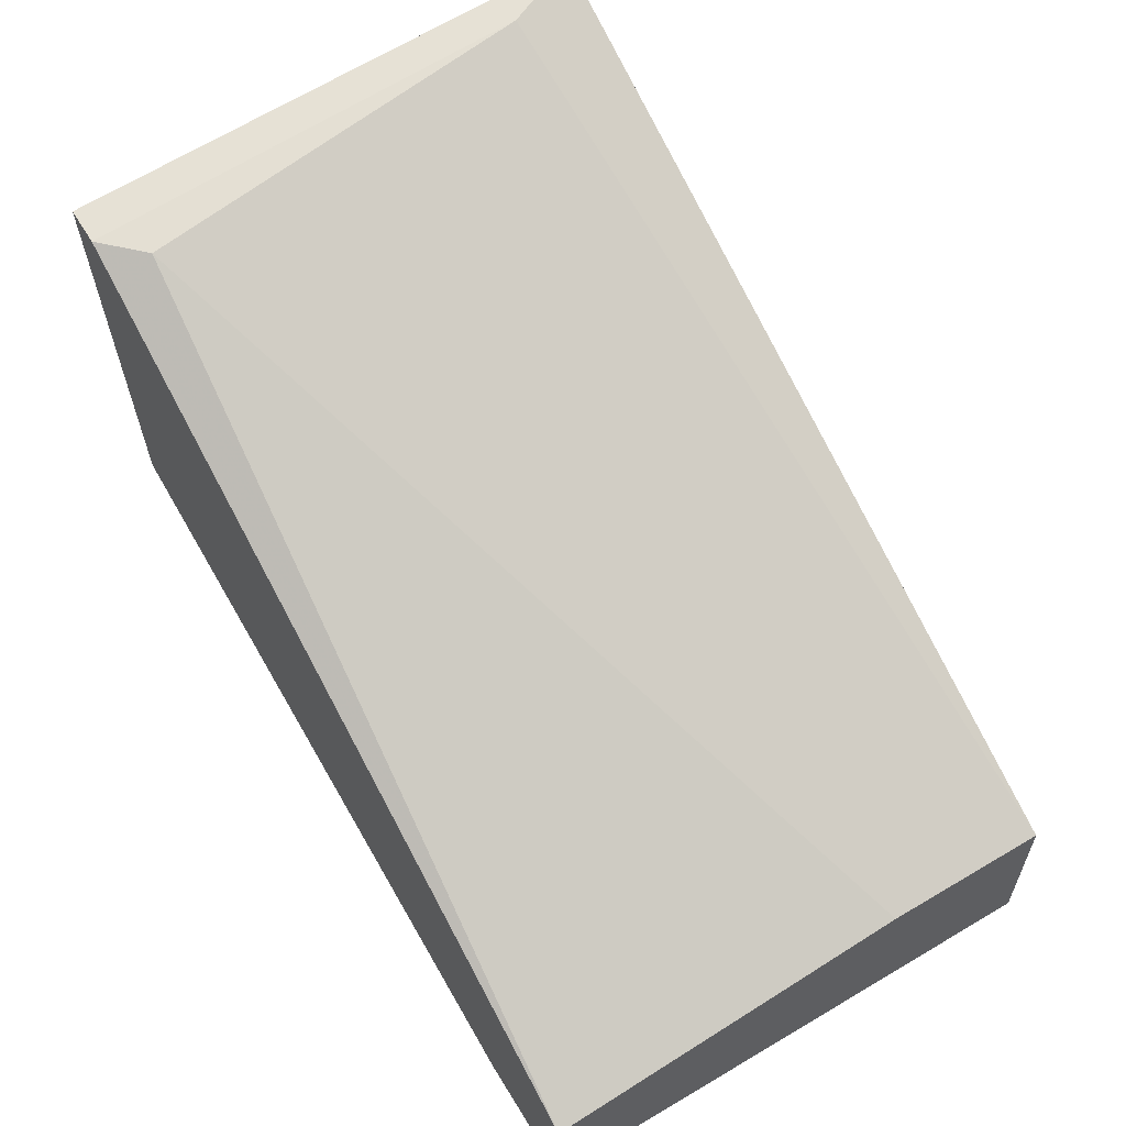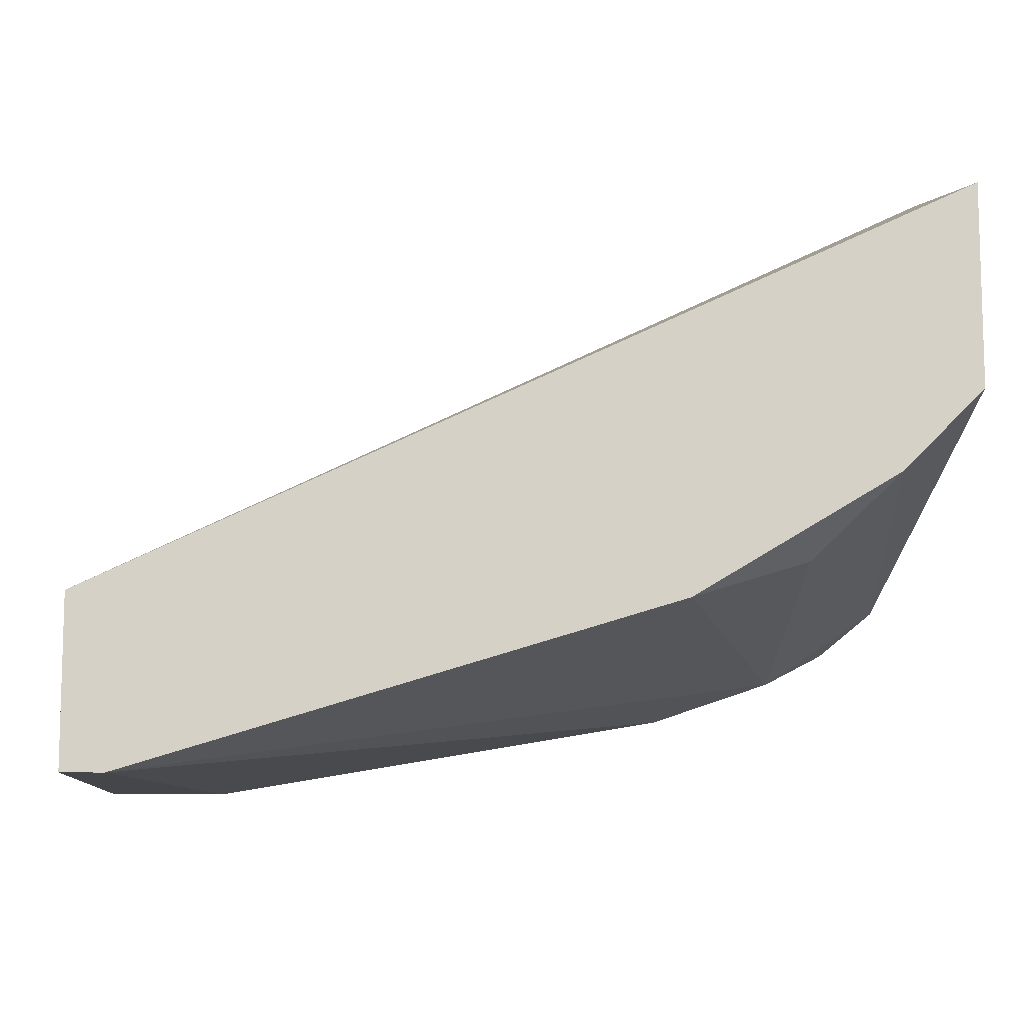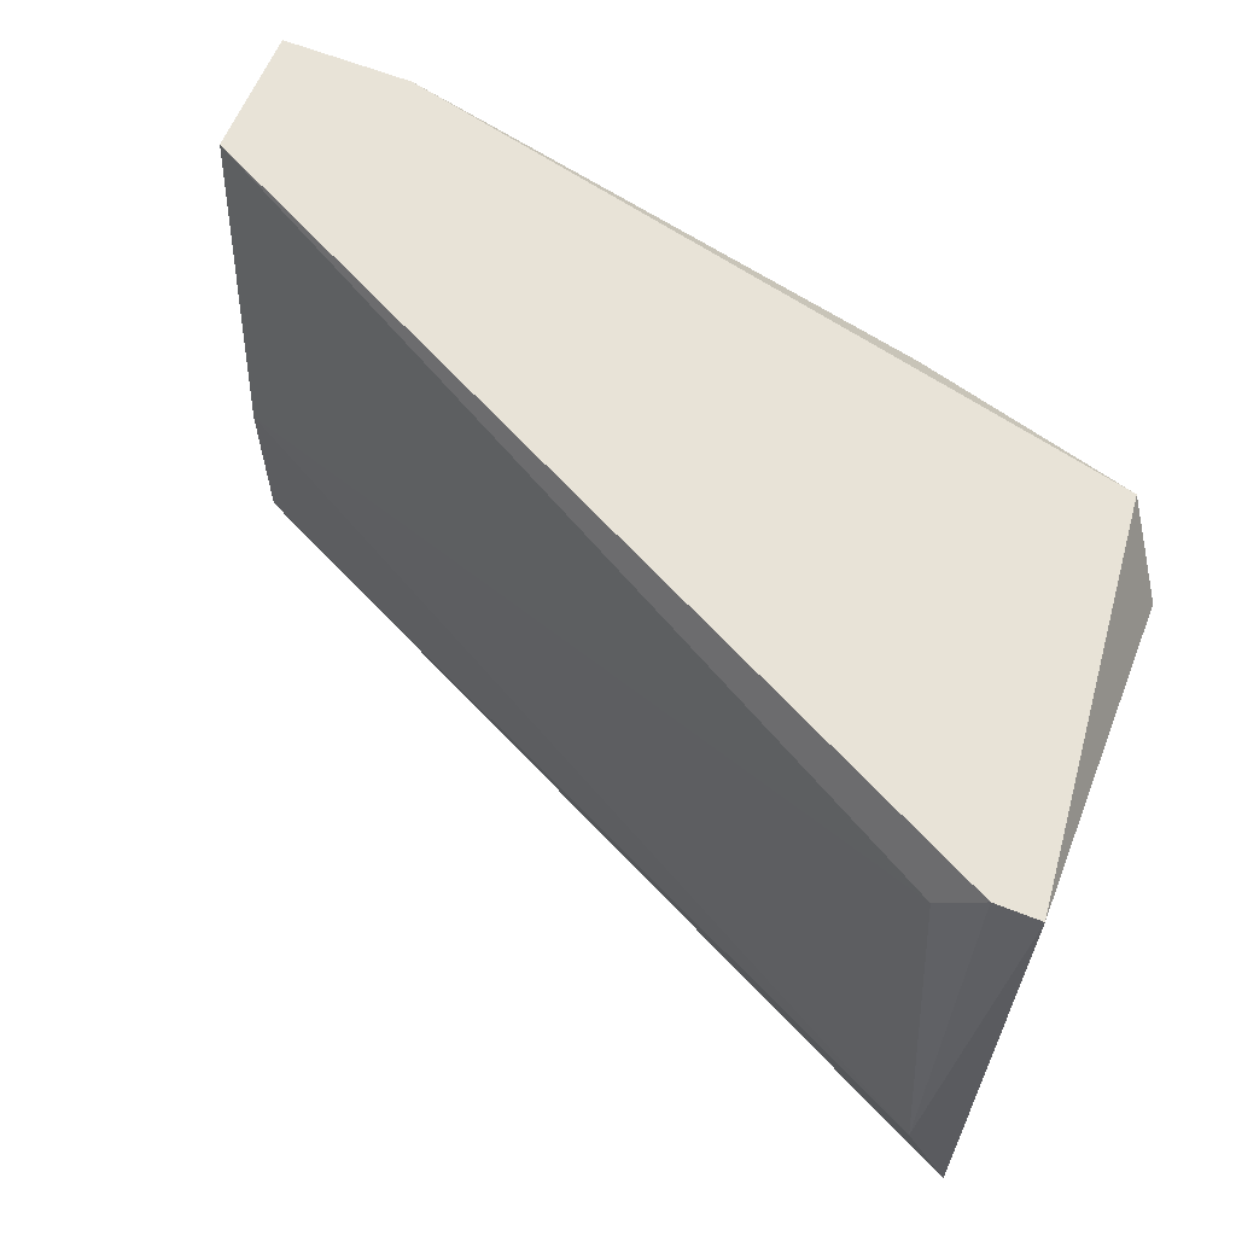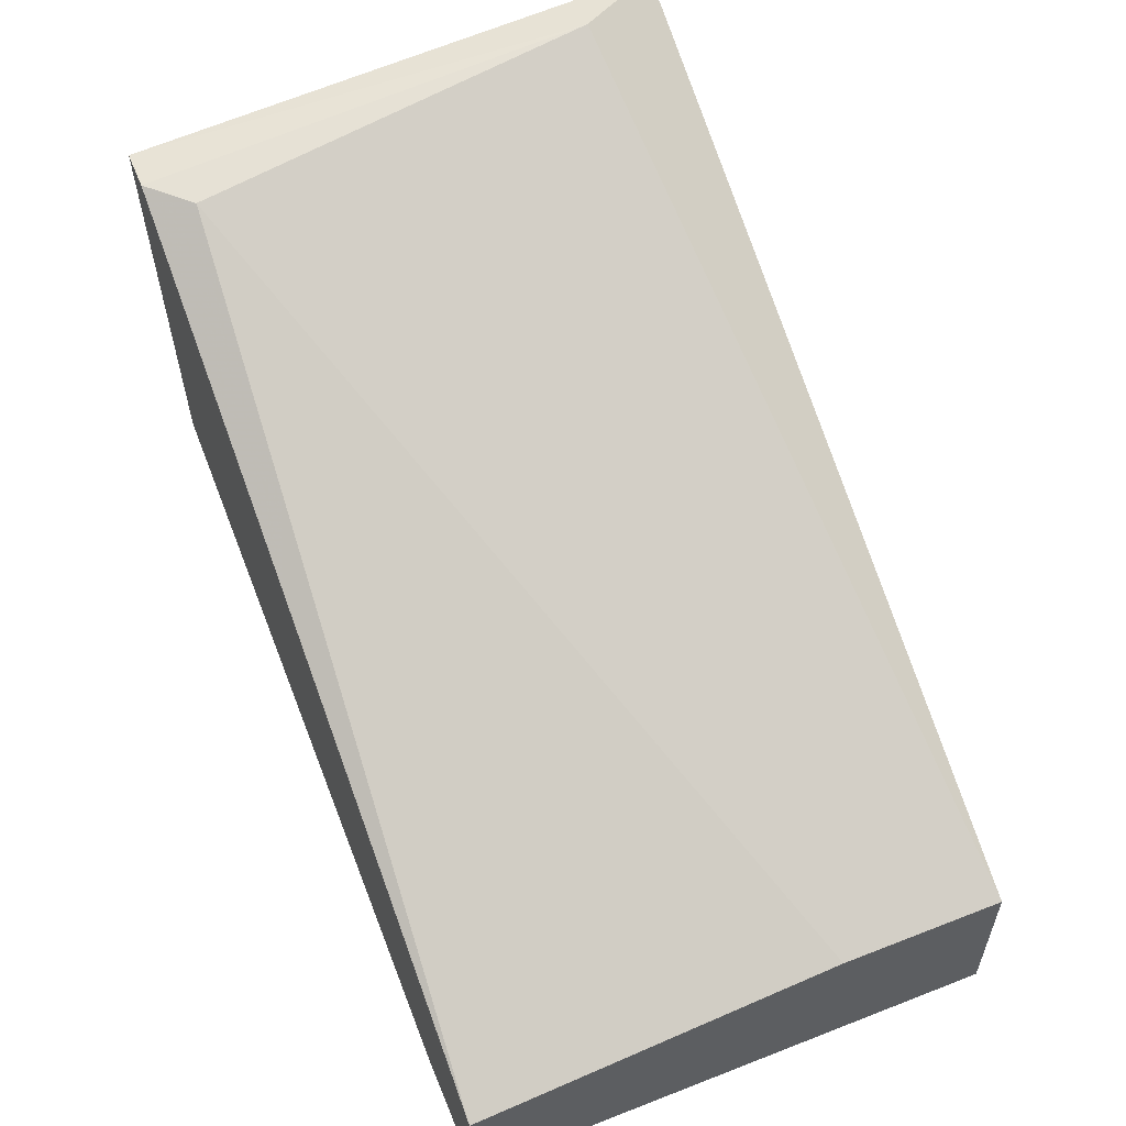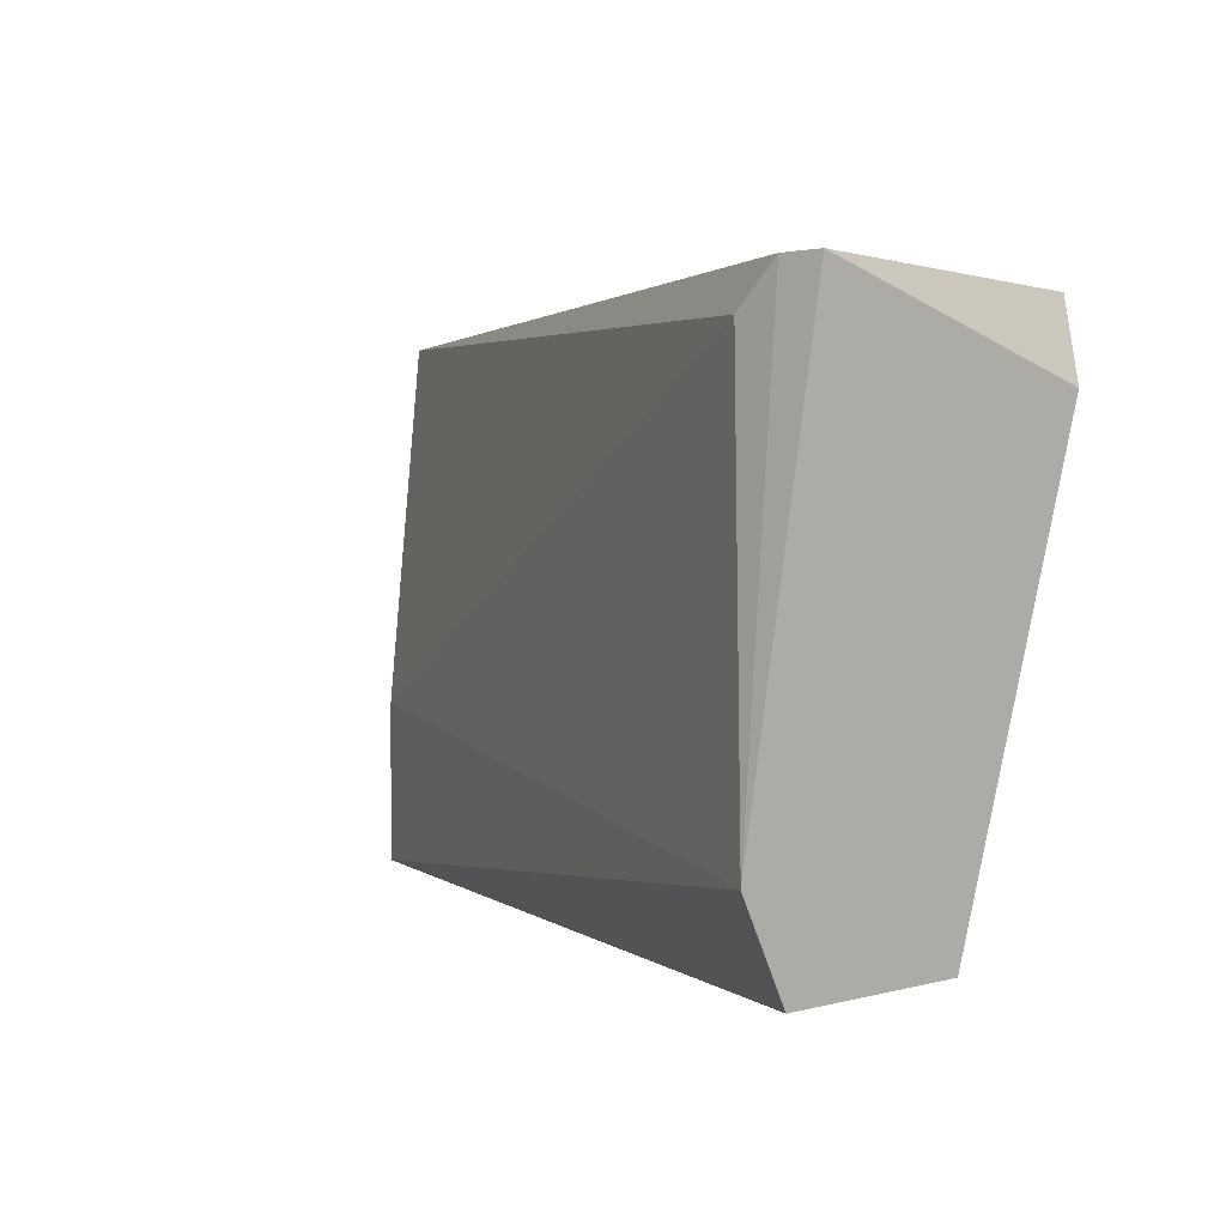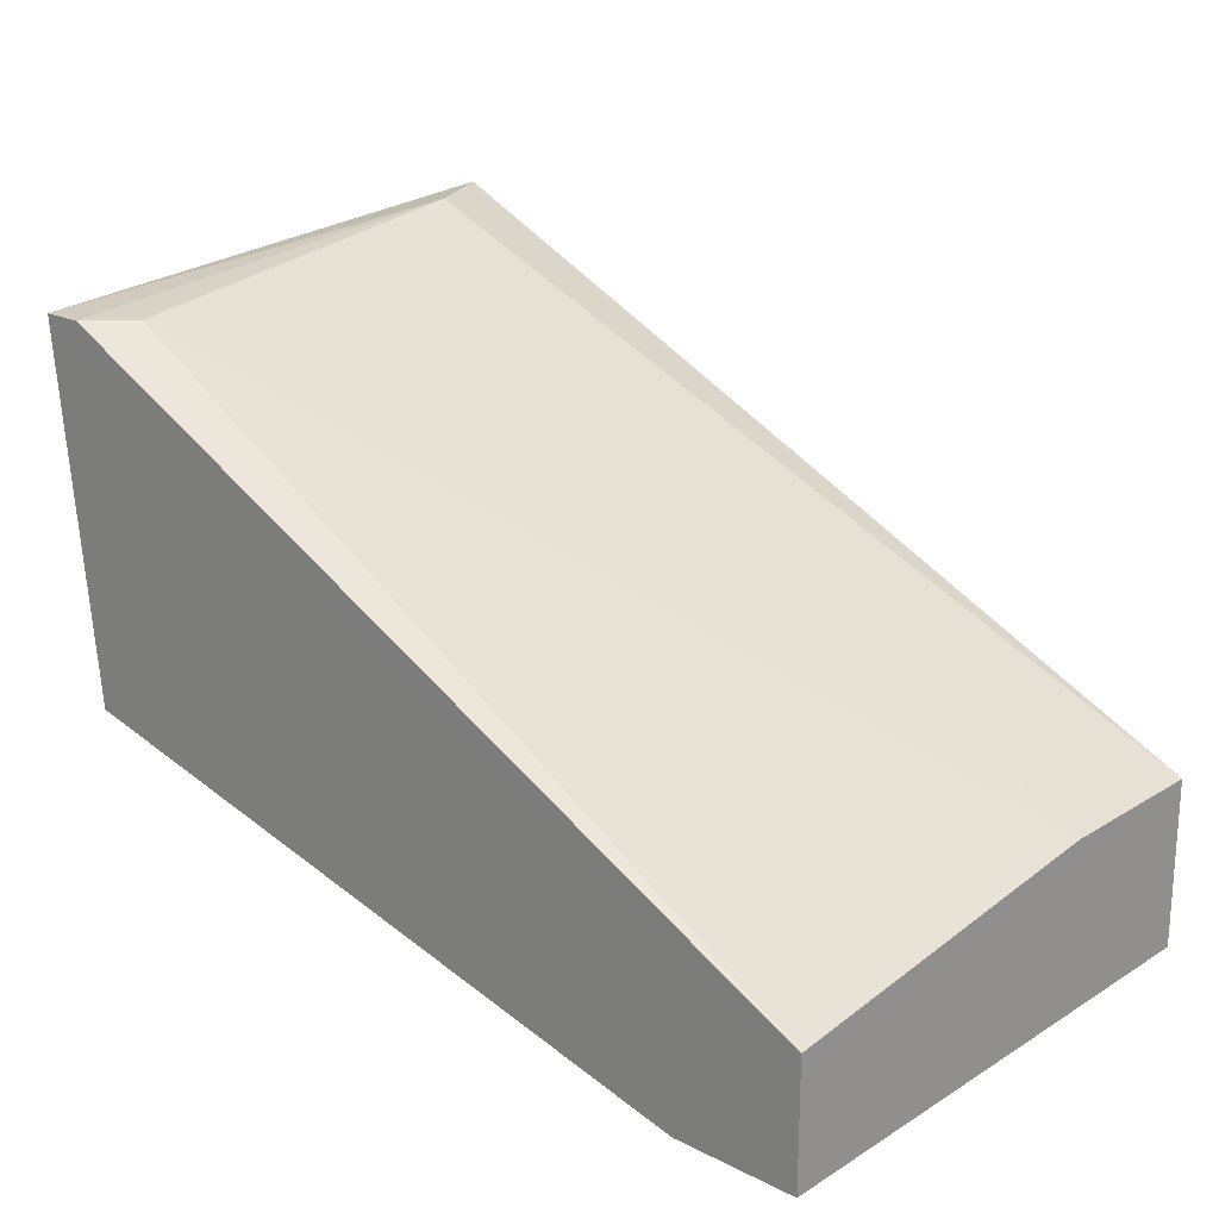
<metadata>
{"format":"obj","ext":"obj","renderer":"f3d","projection":"perspective","resolution":1024,"background":"white","views":[{"elev":58.9,"azim":-121.3,"up":"+Z"},{"elev":-9.6,"azim":-5.2,"up":"+Z"},{"elev":62.0,"azim":22.0,"up":"+Y"},{"elev":56.3,"azim":-112.2,"up":"+Z"},{"elev":1.3,"azim":42.9,"up":"+Y"},{"elev":20.5,"azim":-137.8,"up":"+Z"}]}
</metadata>
<code>
v 0.03308 -0.00612 -0.0229
v 0.03653 0.007688 -0.0137
v 0.03653 0.007688 -0.02405
v 0.03653 -0.004969 -0.01255
v 0.01698 0.007688 -0.02865
v 0.01468 -0.007271 -0.02865
v 0.01352 0.007688 -0.02865
v 0.01352 0.007688 -0.0252
v 0.01352 -0.002667 -0.02405
v 0.01352 -0.007271 -0.02865
v 0.01352 -0.007271 -0.02405
v 0.02963 -0.007271 -0.02405
v 0.03078 0.006537 -0.02635
v 0.03423 0.005386 -0.0252
v 0.03769 0.007688 -0.0137
v 0.03769 -0.007271 -0.0183
v 0.03769 -0.007271 -0.01255
v 0.03769 0.005386 -0.0229
v 0.03538 0.006537 -0.0137
v 0.03538 -0.007271 -0.0206
f 14 18 1
f 3 7 2
f 10 20 11
f 7 10 11
f 7 11 8
f 2 7 8
f 4 11 17
f 11 20 17
f 20 10 12
f 4 2 19
f 2 8 19
f 3 2 15
f 2 4 15
f 4 17 15
f 18 3 15
f 17 18 15
f 11 4 9
f 8 11 9
f 4 19 9
f 19 8 9
f 17 20 16
f 20 18 16
f 18 17 16
f 10 7 5
f 7 3 5
f 3 13 5
f 5 13 6
f 12 10 6
f 10 5 6
f 13 3 14
f 3 18 14
f 6 13 14
f 12 6 14
f 20 12 1
f 18 20 1
f 12 14 1

</code>
